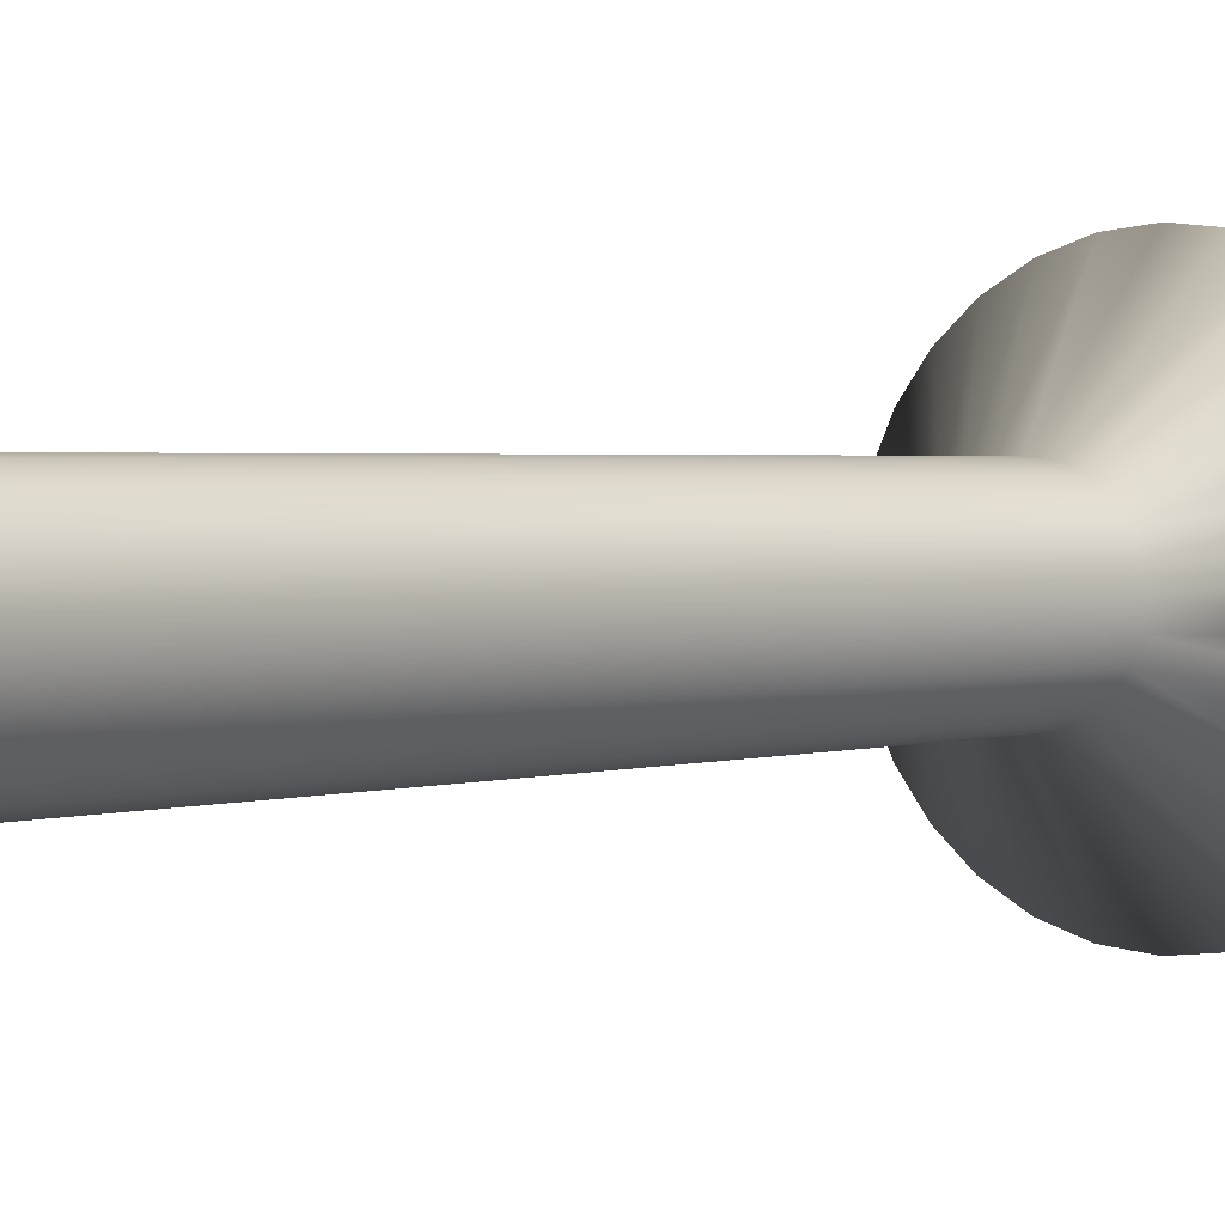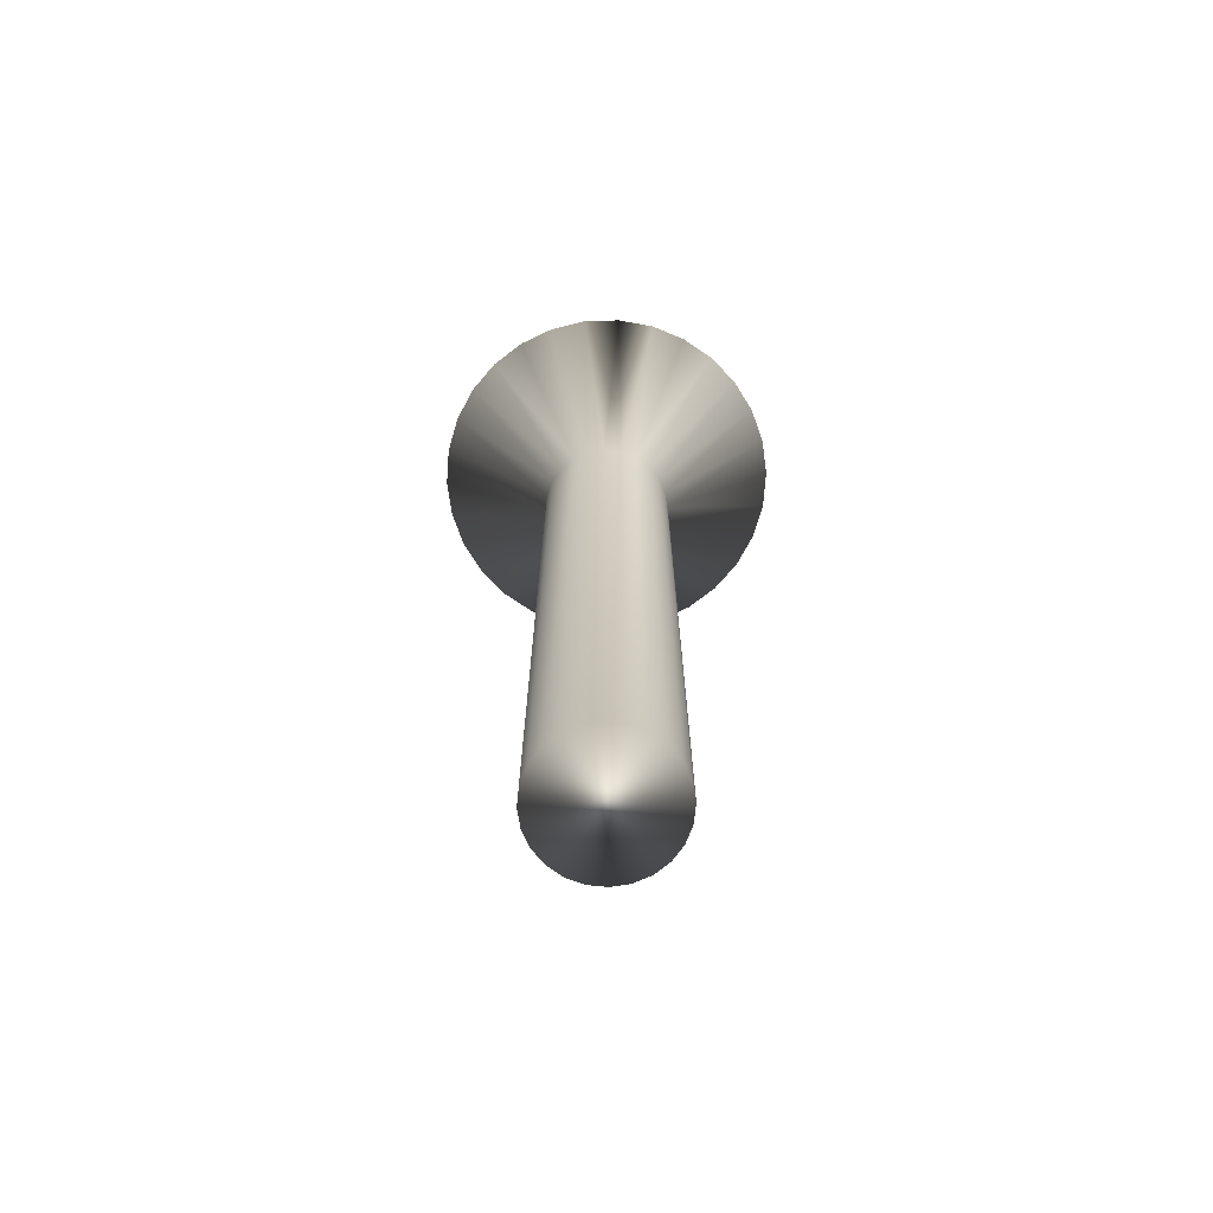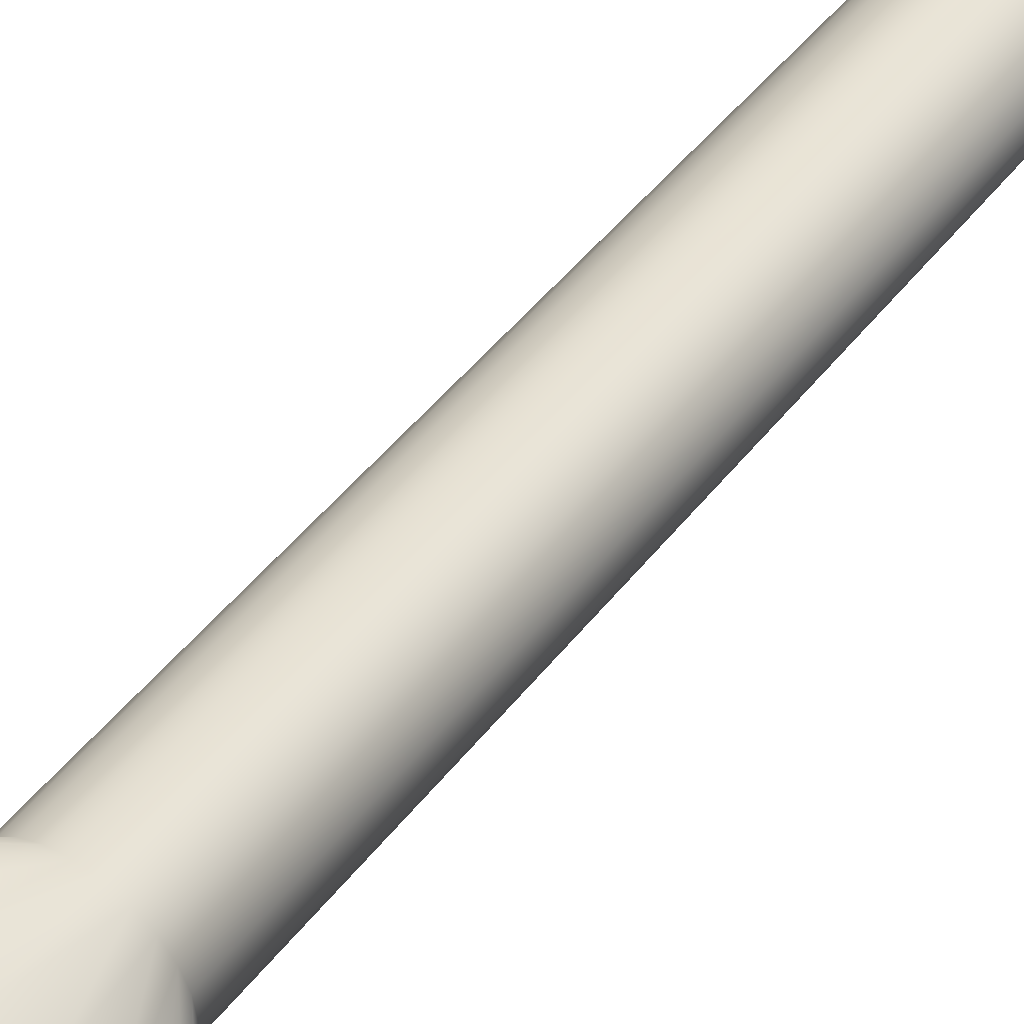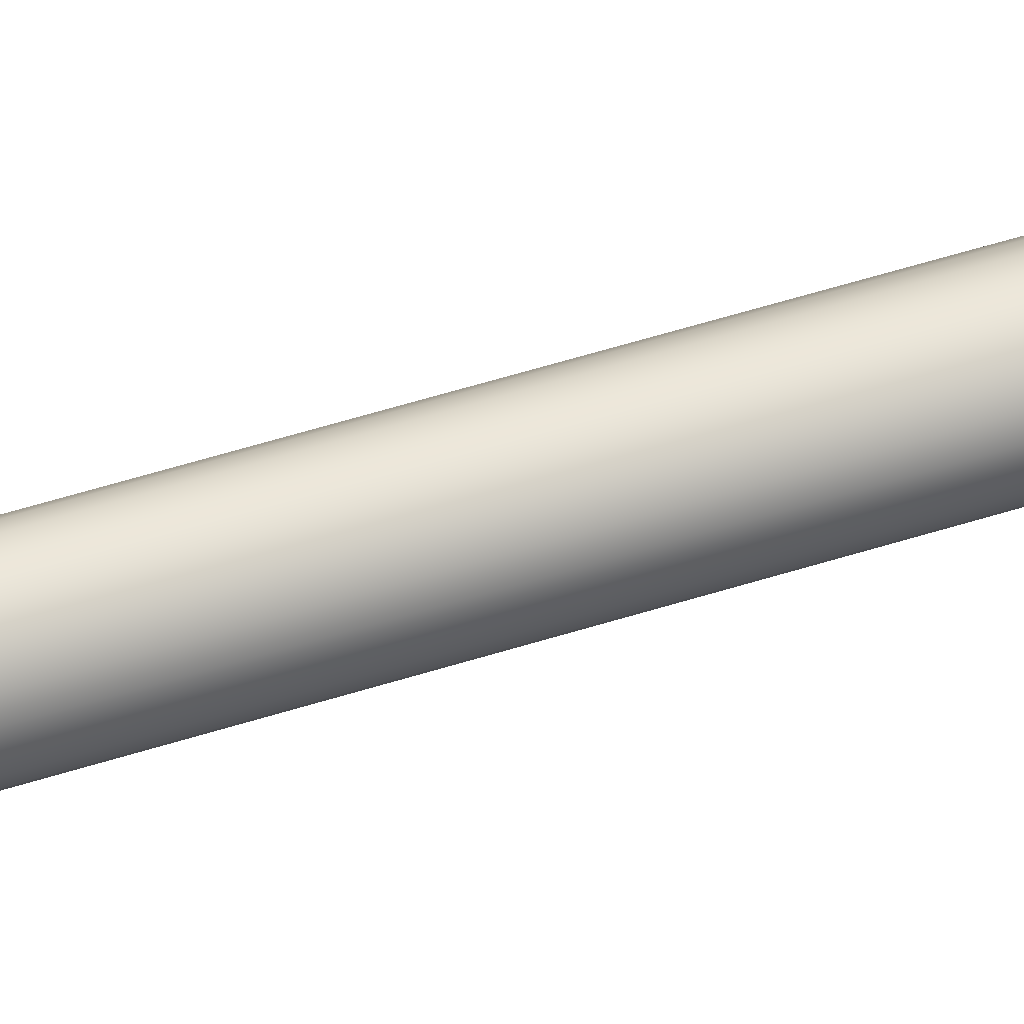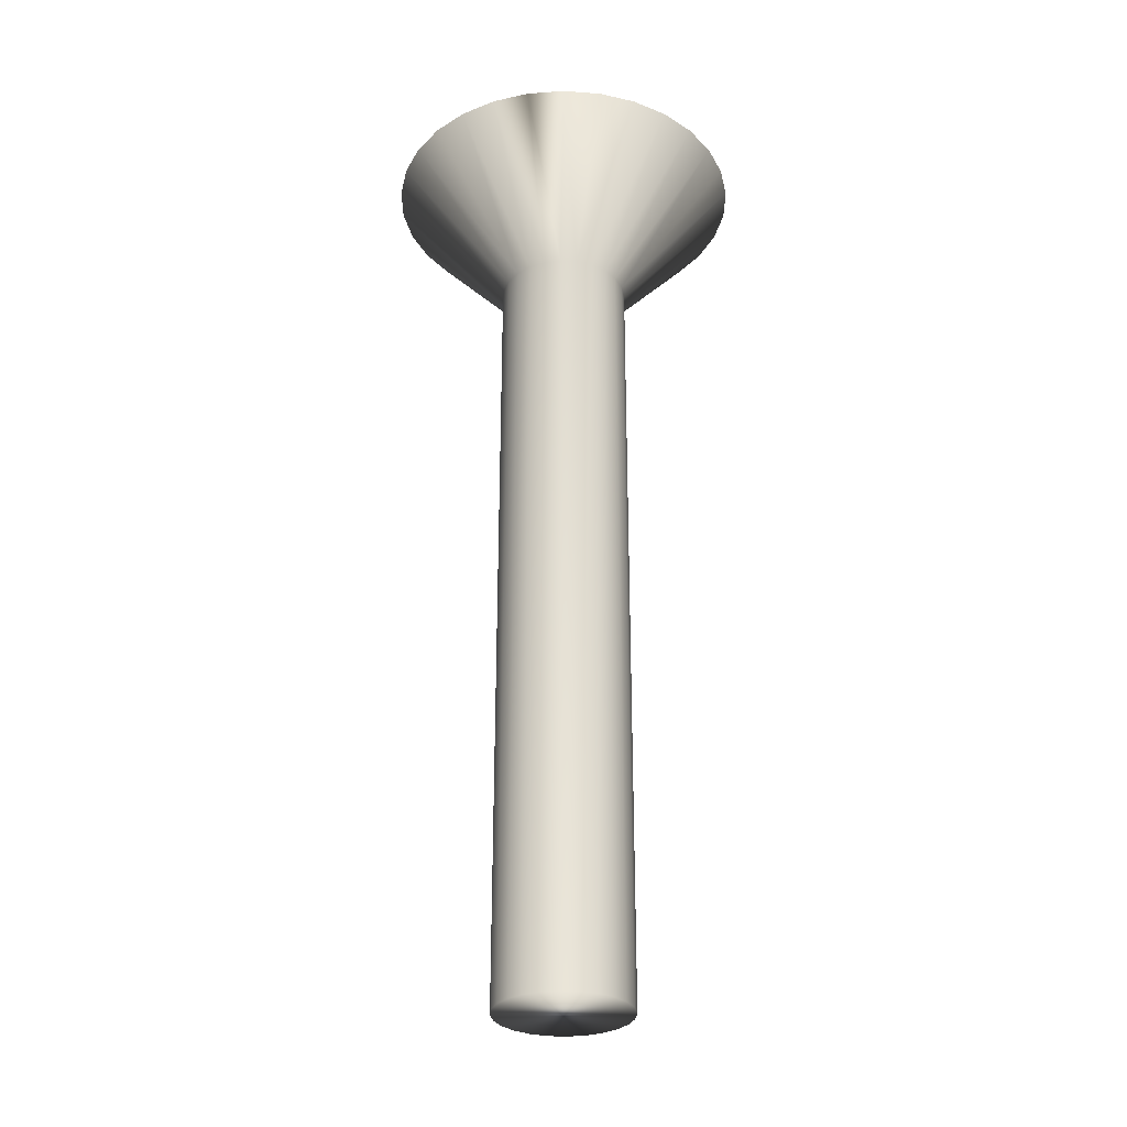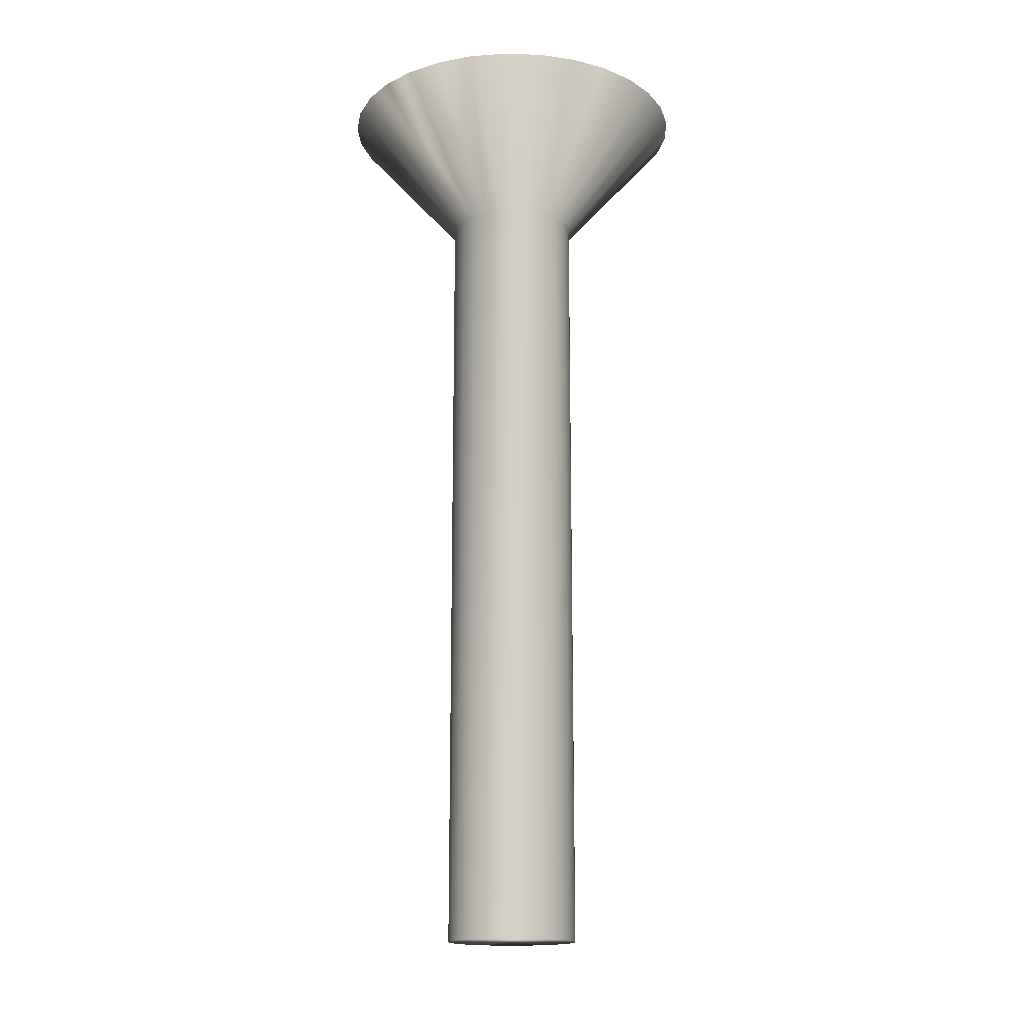
<metadata>
{"format":"obj","ext":"obj","renderer":"f3d","projection":"perspective","resolution":1024,"background":"white","views":[{"elev":1.7,"azim":35.8,"up":"+Z"},{"elev":-71.7,"azim":91.7,"up":"+Y"},{"elev":47.4,"azim":-144.2,"up":"+Z"},{"elev":76.2,"azim":-105.8,"up":"+Z"},{"elev":-30.1,"azim":-72.1,"up":"+Y"},{"elev":-16.4,"azim":146.3,"up":"+Y"}]}
</metadata>
<code>
v -45.2 -11.67 -2.723
v -44.63 -11.67 -2.663
v -45.2 -13.67 -0.9733
v -44.94 -13.67 -0.9393
v -44.08 -11.67 -2.486
v -44.7 -13.67 -0.8394
v -43.58 -11.67 -2.198
v -44.49 -13.67 -0.6805
v -43.16 -11.67 -1.813
v -44.33 -13.67 -0.4733
v -42.82 -11.67 -1.348
v -42.58 -11.67 -0.8231
v -44.23 -13.67 -0.2322
v -42.47 -11.67 -0.2608
v -44.2 -13.67 0.02665
v -42.47 -11.67 0.3141
v -44.23 -13.67 0.2855
v -42.58 -11.67 0.8764
v -44.33 -13.67 0.5267
v -42.82 -11.67 1.402
v -43.16 -11.67 1.867
v -44.49 -13.67 0.7338
v -43.58 -11.67 2.251
v -44.7 -13.67 0.8927
v -44.08 -11.67 2.539
v -44.94 -13.67 0.9926
v -44.63 -11.67 2.717
v -45.2 -13.67 1.027
v -45.2 -11.67 2.777
v -45.77 -11.67 2.717
v -45.46 -13.67 0.9926
v -46.32 -11.67 2.539
v -45.7 -13.67 0.8927
v -46.82 -11.67 2.251
v -45.91 -13.67 0.7338
v -47.24 -11.67 1.867
v -46.07 -13.67 0.5267
v -47.58 -11.67 1.402
v -47.82 -11.67 0.8764
v -46.17 -13.67 0.2855
v -47.94 -11.67 0.3141
v -46.2 -13.67 0.02665
v -47.94 -11.67 -0.2608
v -46.17 -13.67 -0.2322
v -47.82 -11.67 -0.8231
v -46.07 -13.67 -0.4733
v -47.58 -11.67 -1.348
v -47.24 -11.67 -1.813
v -45.91 -13.67 -0.6805
v -46.82 -11.67 -2.198
v -45.7 -13.67 -0.8394
v -46.32 -11.67 -2.486
v -45.46 -13.67 -0.9393
v -45.77 -11.67 -2.663
v -45.2 -25.75 1.027
v -45.46 -25.75 0.9926
v -45.7 -25.75 0.8927
v -45.91 -25.75 0.7338
v -46.07 -25.75 0.5267
v -46.17 -25.75 0.2855
v -46.2 -25.75 0.02665
v -46.17 -25.75 -0.2322
v -46.07 -25.75 -0.4733
v -45.91 -25.75 -0.6805
v -45.7 -25.75 -0.8394
v -45.46 -25.75 -0.9393
v -45.2 -25.75 -0.9733
v -44.94 -25.75 0.9926
v -44.94 -25.75 -0.9393
v -44.7 -25.75 0.8927
v -44.7 -25.75 -0.8394
v -44.49 -25.75 0.7338
v -44.49 -25.75 -0.6805
v -44.33 -25.75 0.5267
v -44.33 -25.75 -0.4733
v -44.23 -25.75 0.2855
v -44.23 -25.75 -0.2322
v -44.2 -25.75 0.02665
v -45.2 -11.67 -0.9733
v -45.2 -11.67 1.027
f 1 2 3
f 3 2 4
f 4 2 5
f 4 5 6
f 6 5 7
f 6 7 8
f 8 7 9
f 8 9 10
f 10 9 11
f 10 11 12
f 10 12 13
f 13 12 14
f 13 14 15
f 15 14 16
f 15 16 17
f 17 16 18
f 17 18 19
f 19 18 20
f 19 20 21
f 19 21 22
f 22 21 23
f 22 23 24
f 24 23 25
f 24 25 26
f 26 25 27
f 26 27 28
f 28 27 29
f 29 30 28
f 28 30 31
f 31 30 32
f 31 32 33
f 33 32 34
f 33 34 35
f 35 34 36
f 35 36 37
f 37 36 38
f 37 38 39
f 37 39 40
f 40 39 41
f 40 41 42
f 42 41 43
f 42 43 44
f 44 43 45
f 44 45 46
f 46 45 47
f 46 47 48
f 46 48 49
f 49 48 50
f 49 50 51
f 51 50 52
f 51 52 53
f 53 52 54
f 53 54 3
f 3 54 1
f 55 28 56
f 56 28 31
f 56 31 57
f 57 31 33
f 57 33 58
f 58 33 35
f 58 35 59
f 59 35 37
f 59 37 60
f 60 37 40
f 60 40 61
f 61 40 42
f 61 42 62
f 62 42 44
f 62 44 63
f 63 44 46
f 63 46 64
f 64 46 49
f 64 49 65
f 65 49 51
f 65 51 66
f 66 51 53
f 66 53 67
f 67 53 3
f 56 66 55
f 55 66 67
f 55 67 68
f 68 67 69
f 68 69 70
f 70 69 71
f 70 71 72
f 72 71 73
f 72 73 74
f 74 73 75
f 74 75 76
f 76 75 77
f 76 77 78
f 66 56 65
f 65 56 57
f 65 57 64
f 64 57 58
f 64 58 63
f 63 58 59
f 63 59 62
f 62 59 60
f 62 60 61
f 1 54 79
f 79 54 52
f 79 52 50
f 50 48 79
f 79 48 47
f 79 47 45
f 45 43 79
f 79 43 41
f 79 41 80
f 80 41 39
f 80 39 38
f 38 36 80
f 80 36 34
f 80 34 32
f 32 30 80
f 80 30 29
f 29 27 80
f 80 27 25
f 80 25 23
f 23 21 80
f 80 21 20
f 80 20 18
f 18 16 80
f 80 16 14
f 80 14 79
f 79 14 12
f 79 12 11
f 11 9 79
f 79 9 7
f 79 7 5
f 5 2 79
f 79 2 1
f 67 3 69
f 69 3 4
f 69 4 71
f 71 4 6
f 71 6 73
f 73 6 8
f 73 8 75
f 75 8 10
f 75 10 77
f 77 10 13
f 77 13 78
f 78 13 15
f 78 15 76
f 76 15 17
f 76 17 74
f 74 17 19
f 74 19 72
f 72 19 22
f 72 22 70
f 70 22 24
f 70 24 68
f 68 24 26
f 68 26 55
f 55 26 28

</code>
